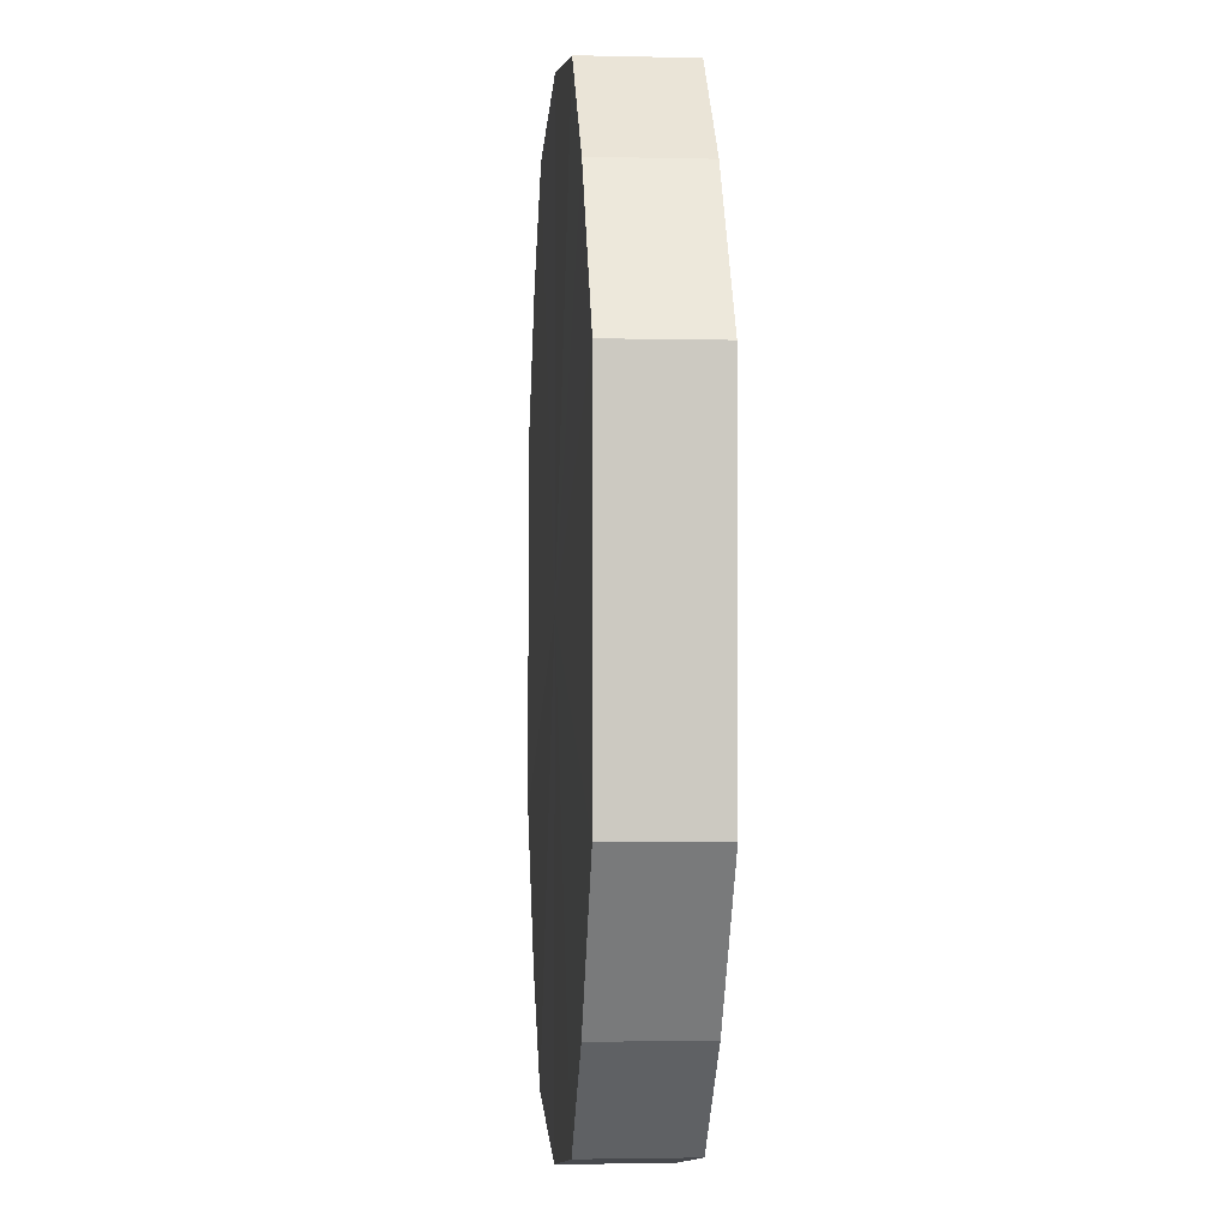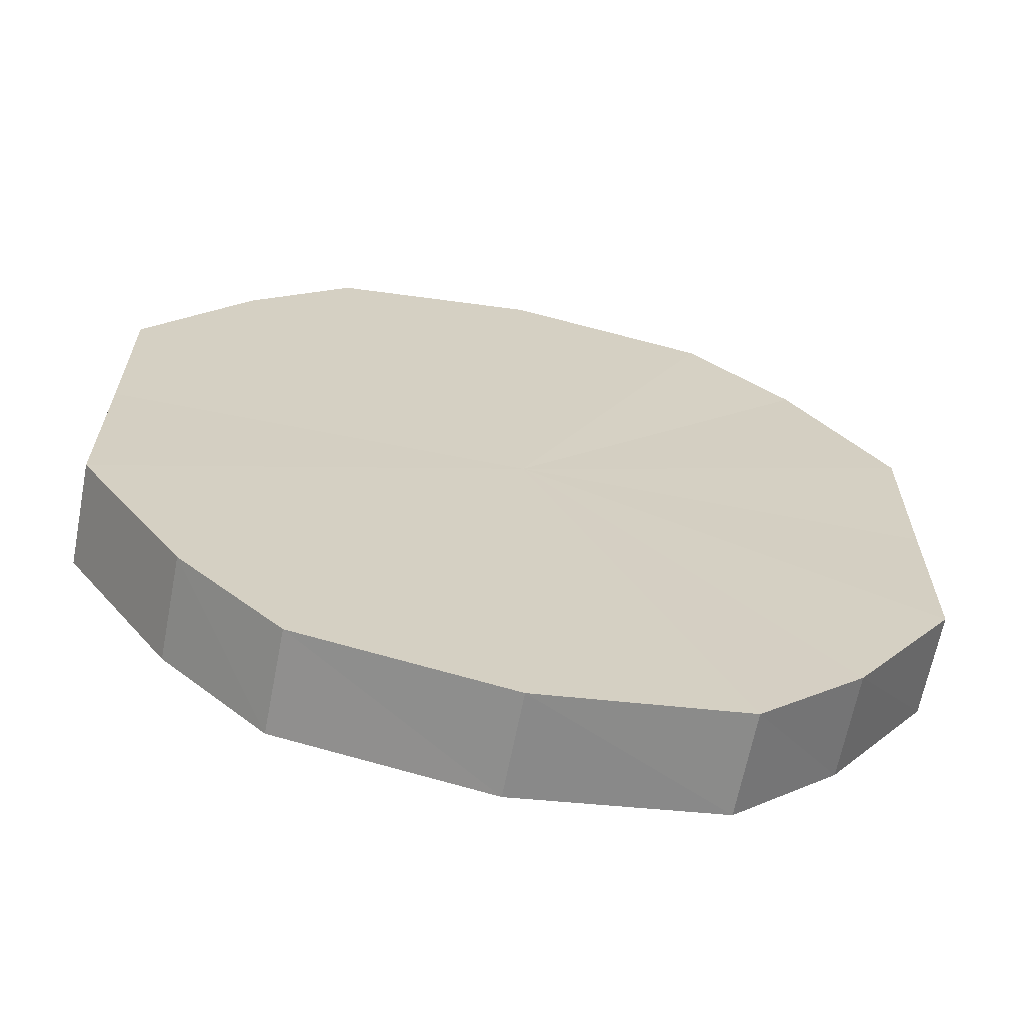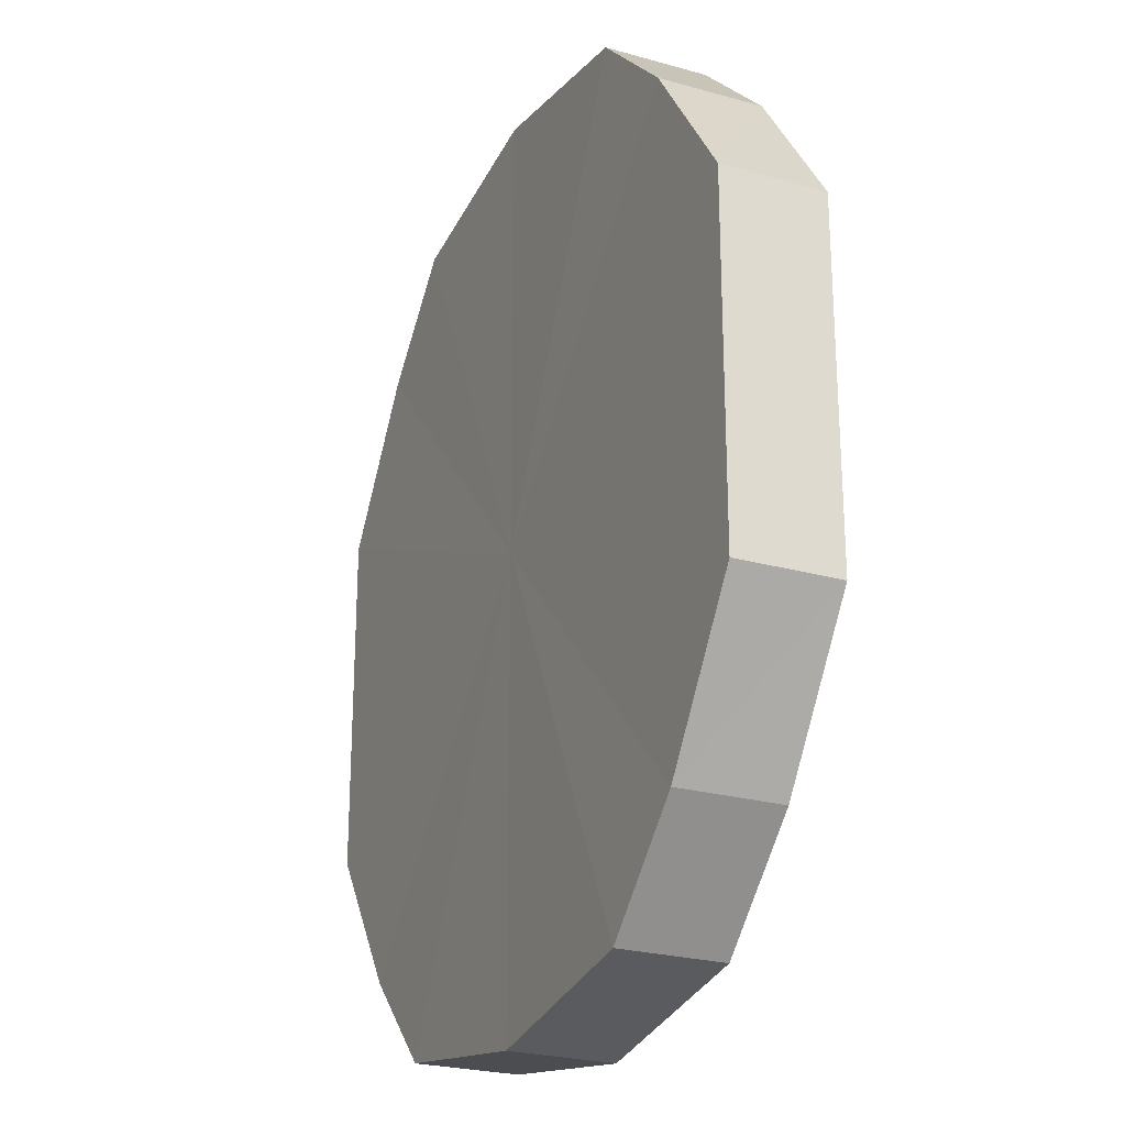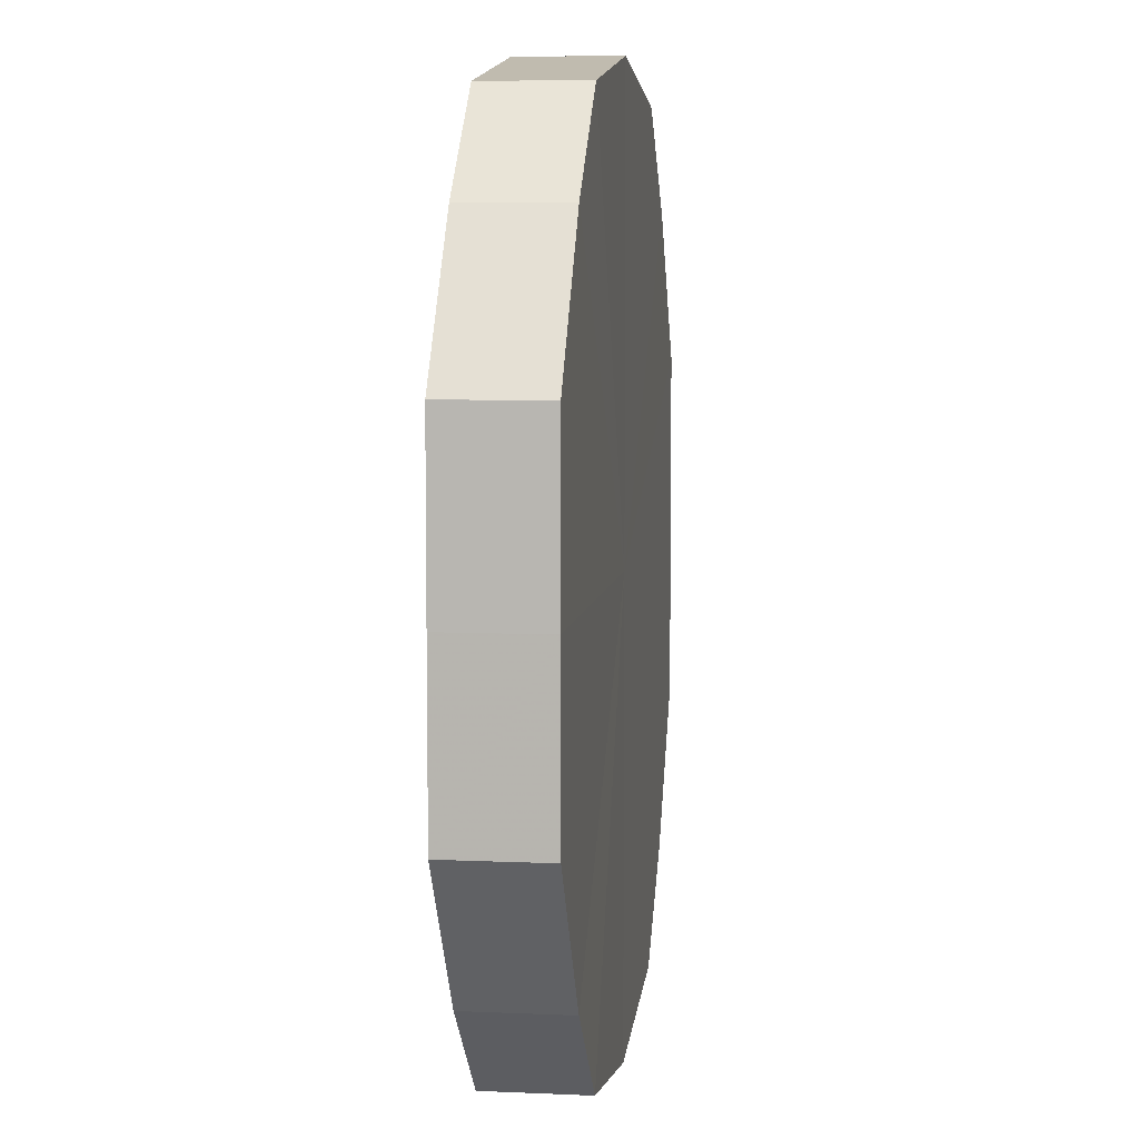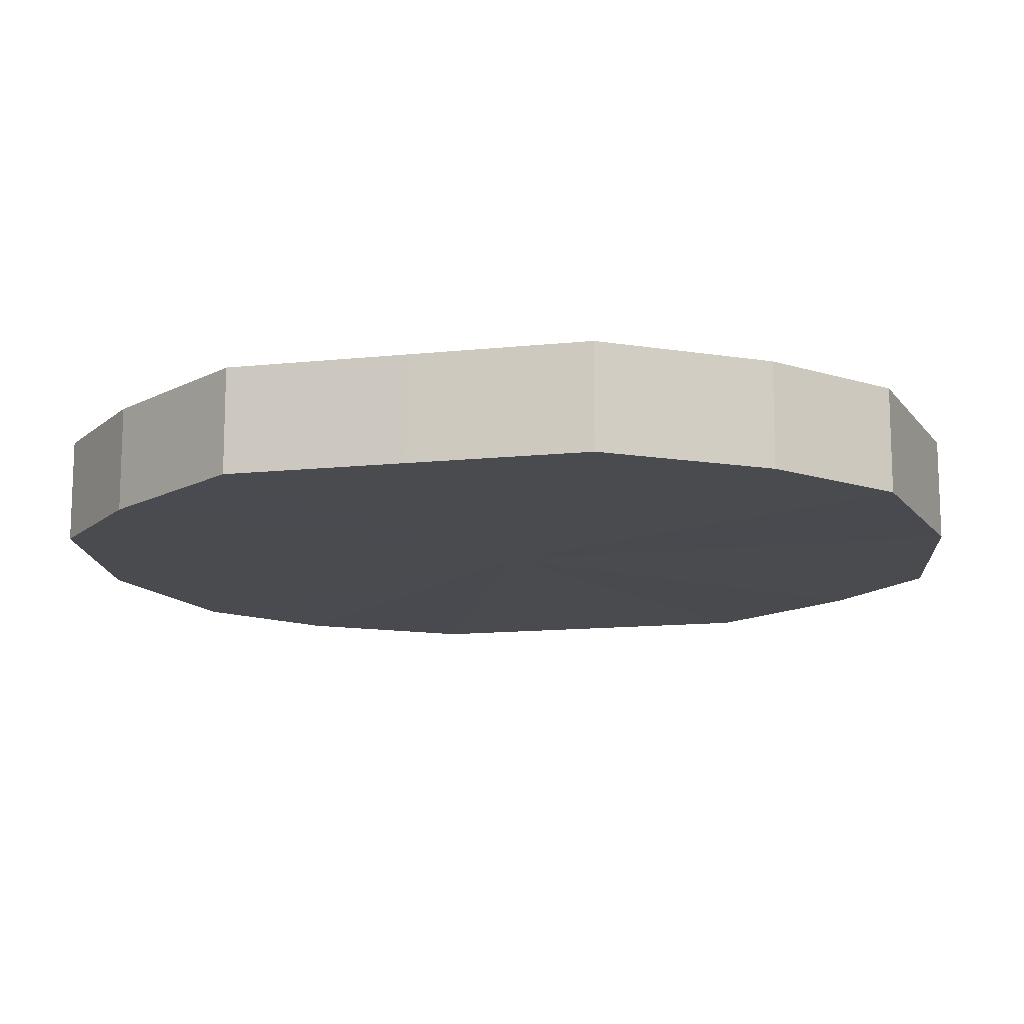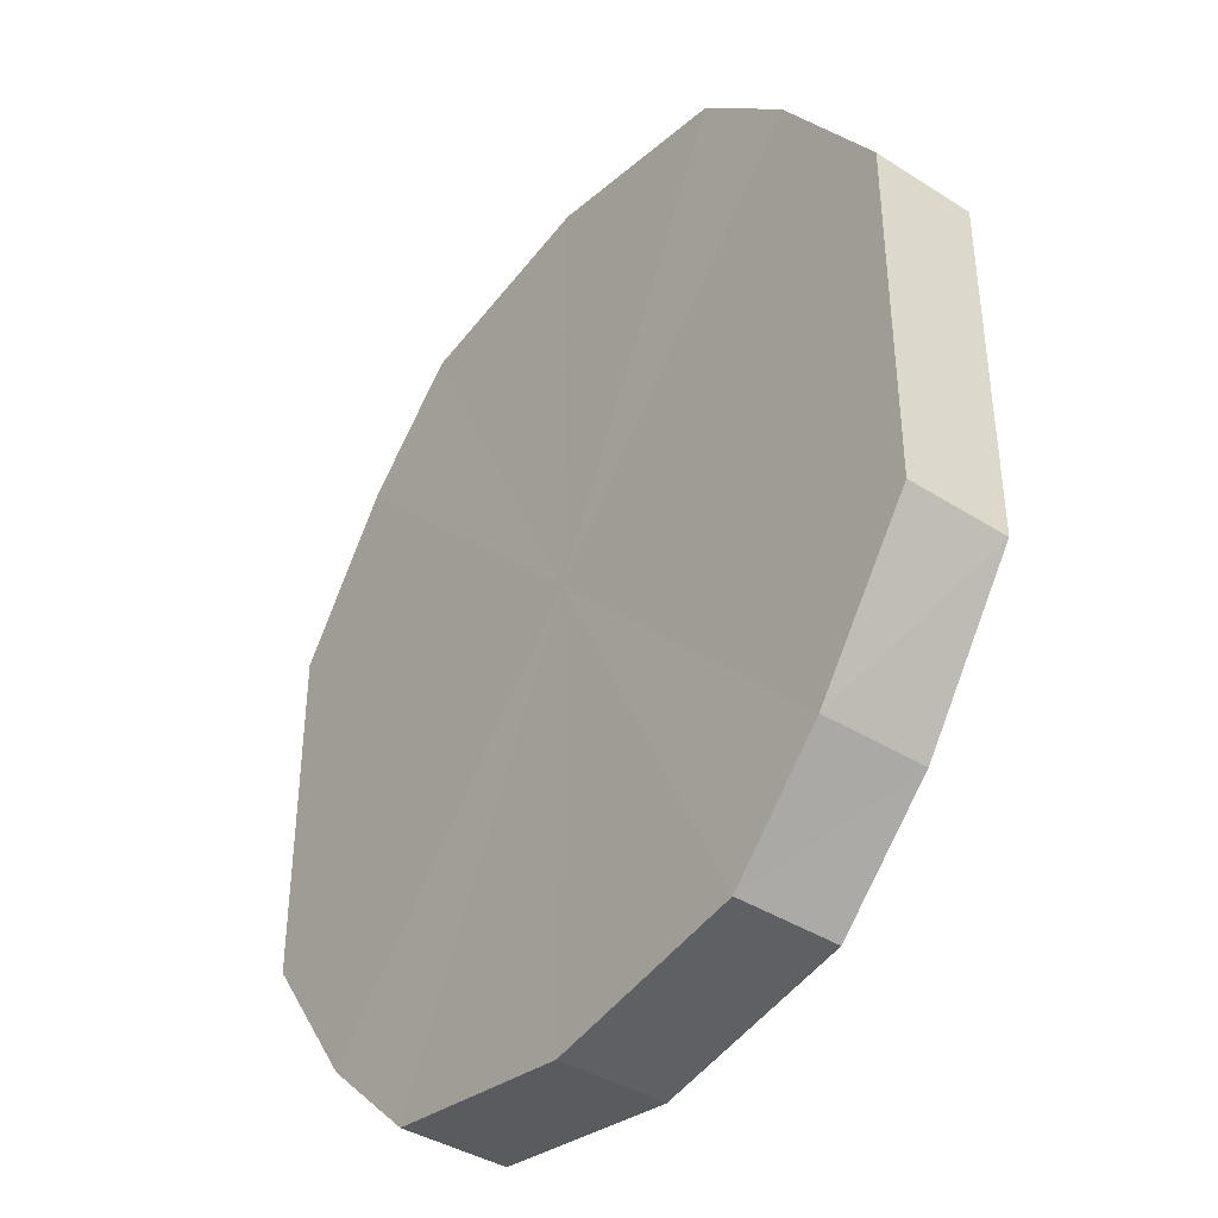
<metadata>
{"format":"obj","ext":"obj","renderer":"f3d","projection":"perspective","resolution":1024,"background":"white","views":[{"elev":-2.4,"azim":85.1,"up":"+Z"},{"elev":-65.1,"azim":168.7,"up":"+Z"},{"elev":-24.7,"azim":-115.0,"up":"+Z"},{"elev":6.8,"azim":-82.0,"up":"+Z"},{"elev":-14.0,"azim":103.7,"up":"+Y"},{"elev":-40.1,"azim":-127.8,"up":"+Z"}]}
</metadata>
<code>
o 3028
v 2211 1889 7.855
v 2211 1889 7.872
v 2211 1889 7.855
v 2211 1889 7.887
v 2211 1889 7.872
v 2211 1889 7.838
v 2211 1889 7.838
v 2211 1889 7.897
v 2211 1889 7.887
v 2211 1889 7.823
v 2211 1889 7.823
v 2211 1889 7.9
v 2211 1889 7.897
v 2211 1889 7.813
v 2211 1889 7.813
v 2211 1889 7.897
v 2211 1889 7.9
v 2211 1889 7.81
v 2211 1889 7.81
v 2211 1889 7.887
v 2211 1889 7.897
v 2211 1889 7.813
v 2211 1889 7.813
v 2211 1889 7.872
v 2211 1889 7.887
v 2211 1889 7.823
v 2211 1889 7.823
v 2211 1889 7.855
v 2211 1889 7.872
v 2211 1889 7.838
v 2211 1889 7.838
v 2211 1889 7.855
v 2211 1889 7.855
v 2211 1889 7.872
v 2211 1889 7.872
v 2211 1889 7.887
v 2211 1889 7.887
v 2211 1889 7.838
v 2211 1889 7.855
v 2211 1889 7.823
v 2211 1889 7.838
v 2211 1889 7.897
v 2211 1889 7.897
v 2211 1889 7.813
v 2211 1889 7.823
v 2211 1889 7.81
v 2211 1889 7.813
v 2211 1889 7.9
v 2211 1889 7.9
v 2211 1889 7.813
v 2211 1889 7.81
v 2211 1889 7.823
v 2211 1889 7.813
v 2211 1889 7.897
v 2211 1889 7.897
v 2211 1889 7.838
v 2211 1889 7.823
v 2211 1889 7.855
v 2211 1889 7.838
v 2211 1889 7.887
v 2211 1889 7.887
v 2211 1889 7.872
v 2211 1889 7.855
v 2211 1889 7.872
v 2211 1889 7.855
v 2211 1889 7.872
v 2211 1889 7.855
v 2211 1889 7.887
v 2211 1889 7.838
v 2211 1889 7.897
v 2211 1889 7.823
v 2211 1889 7.9
v 2211 1889 7.813
v 2211 1889 7.897
v 2211 1889 7.81
v 2211 1889 7.887
v 2211 1889 7.813
v 2211 1889 7.872
v 2211 1889 7.823
v 2211 1889 7.855
v 2211 1889 7.838
v 2211 1889 7.855
v 2211 1889 7.855
v 2211 1889 7.872
v 2211 1889 7.838
v 2211 1889 7.887
v 2211 1889 7.823
v 2211 1889 7.897
v 2211 1889 7.813
v 2211 1889 7.9
v 2211 1889 7.81
v 2211 1889 7.897
v 2211 1889 7.813
v 2211 1889 7.887
v 2211 1889 7.823
v 2211 1889 7.872
v 2211 1889 7.838
v 2211 1889 7.855
f 1 2 3
f 2 4 5
f 6 1 7
f 4 8 9
f 10 6 11
f 8 12 13
f 14 10 15
f 12 16 17
f 18 14 19
f 16 20 21
f 22 18 23
f 20 24 25
f 26 22 27
f 24 28 29
f 30 26 31
f 28 30 32
f 33 34 35
f 35 36 37
f 38 39 33
f 40 41 38
f 37 42 43
f 44 45 40
f 46 47 44
f 43 48 49
f 50 51 46
f 52 53 50
f 49 54 55
f 56 57 52
f 58 59 56
f 55 60 61
f 62 63 58
f 61 64 62
f 65 66 67
f 65 68 66
f 65 67 69
f 65 70 68
f 65 69 71
f 65 72 70
f 65 71 73
f 65 74 72
f 65 73 75
f 65 76 74
f 65 75 77
f 65 78 76
f 65 77 79
f 65 80 78
f 65 79 81
f 65 81 80
f 82 83 84
f 82 85 83
f 82 84 86
f 82 87 85
f 82 86 88
f 82 89 87
f 82 88 90
f 82 91 89
f 82 90 92
f 82 93 91
f 82 92 94
f 82 95 93
f 82 94 96
f 82 97 95
f 82 96 98
f 82 98 97

</code>
